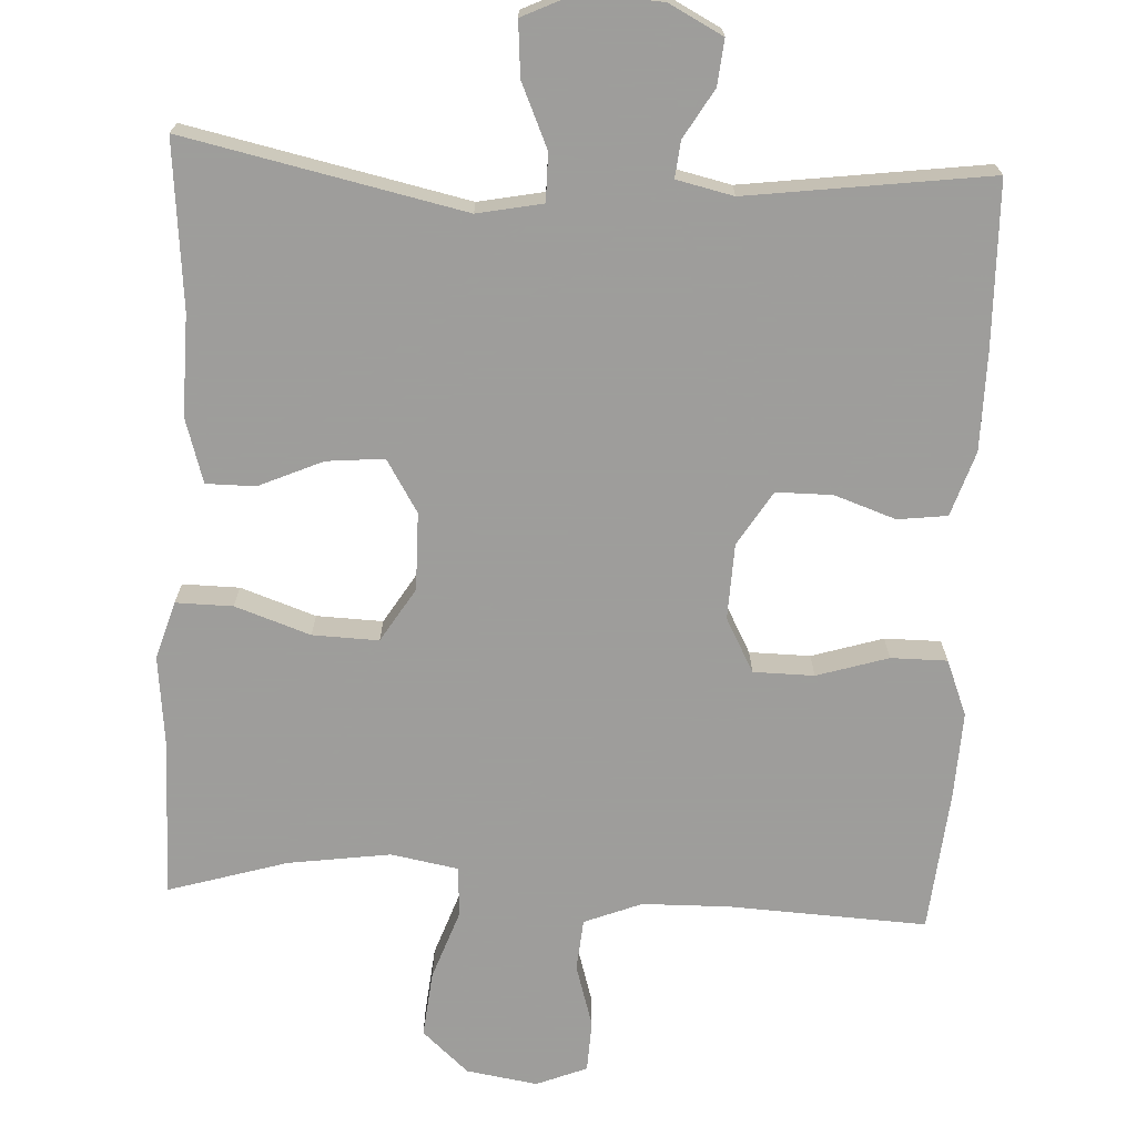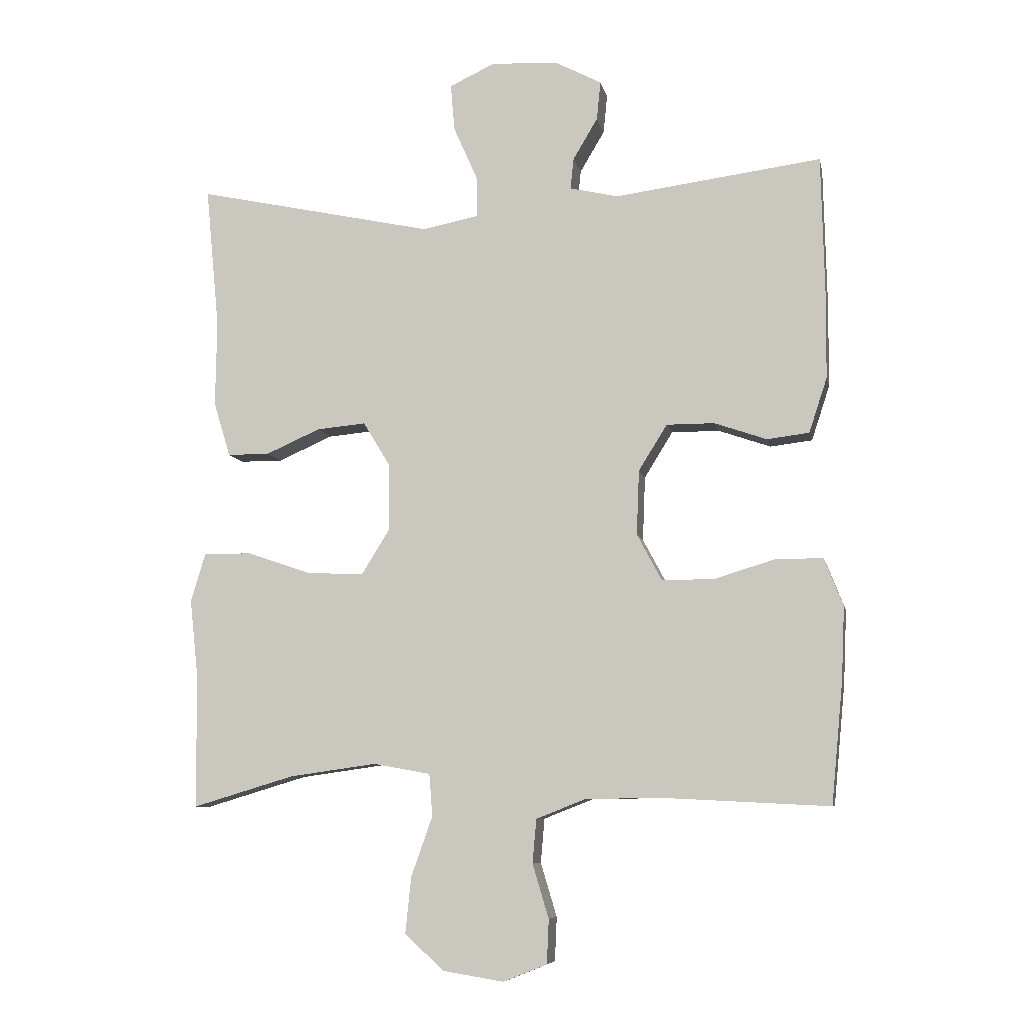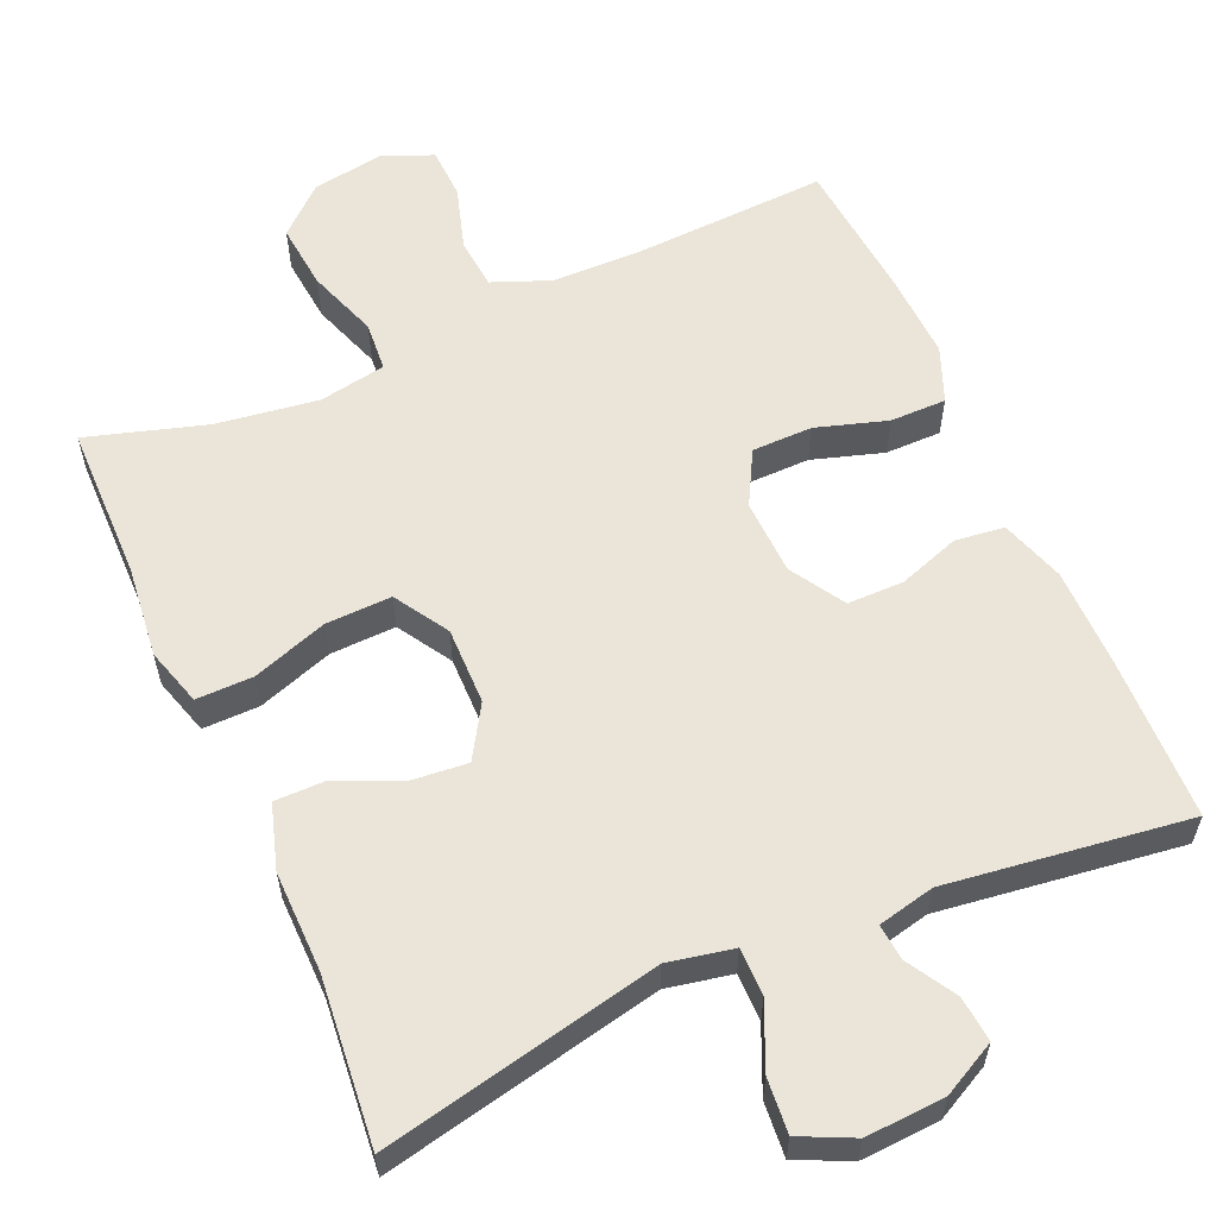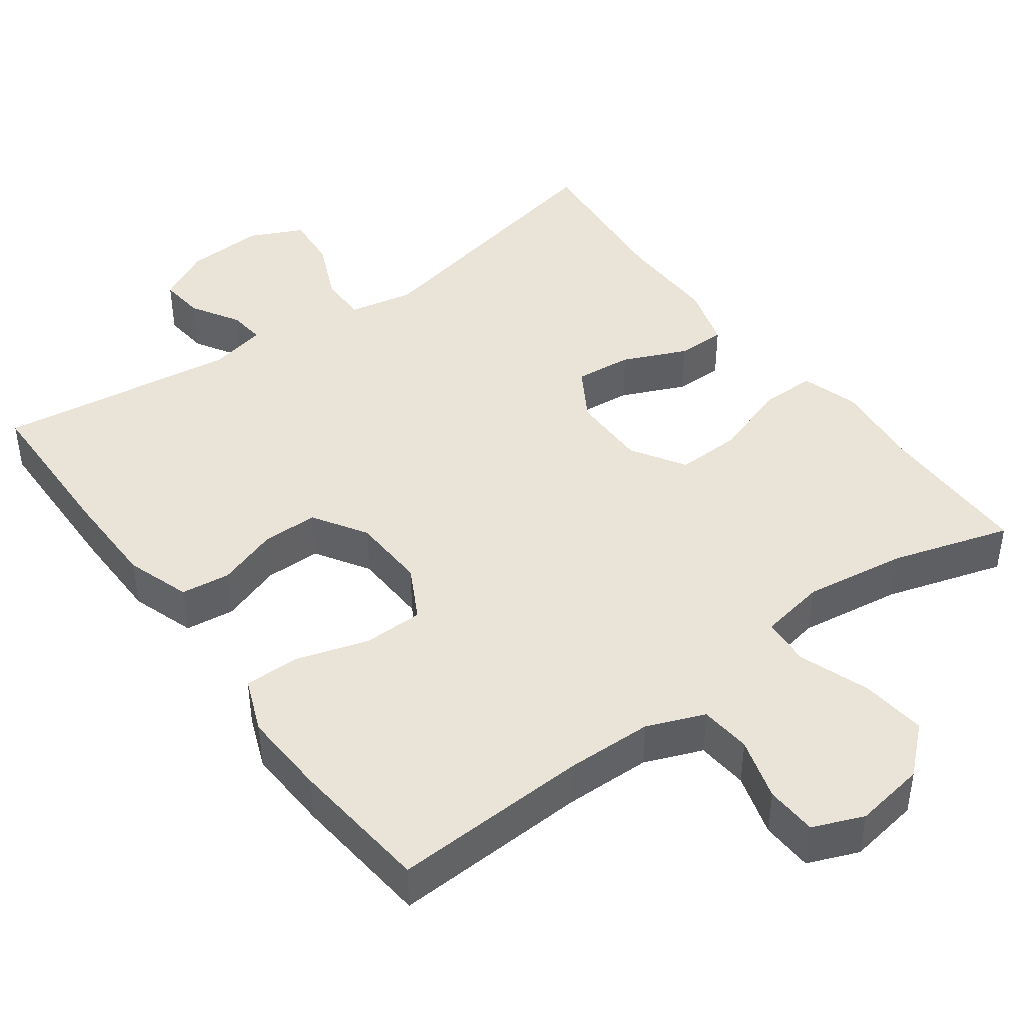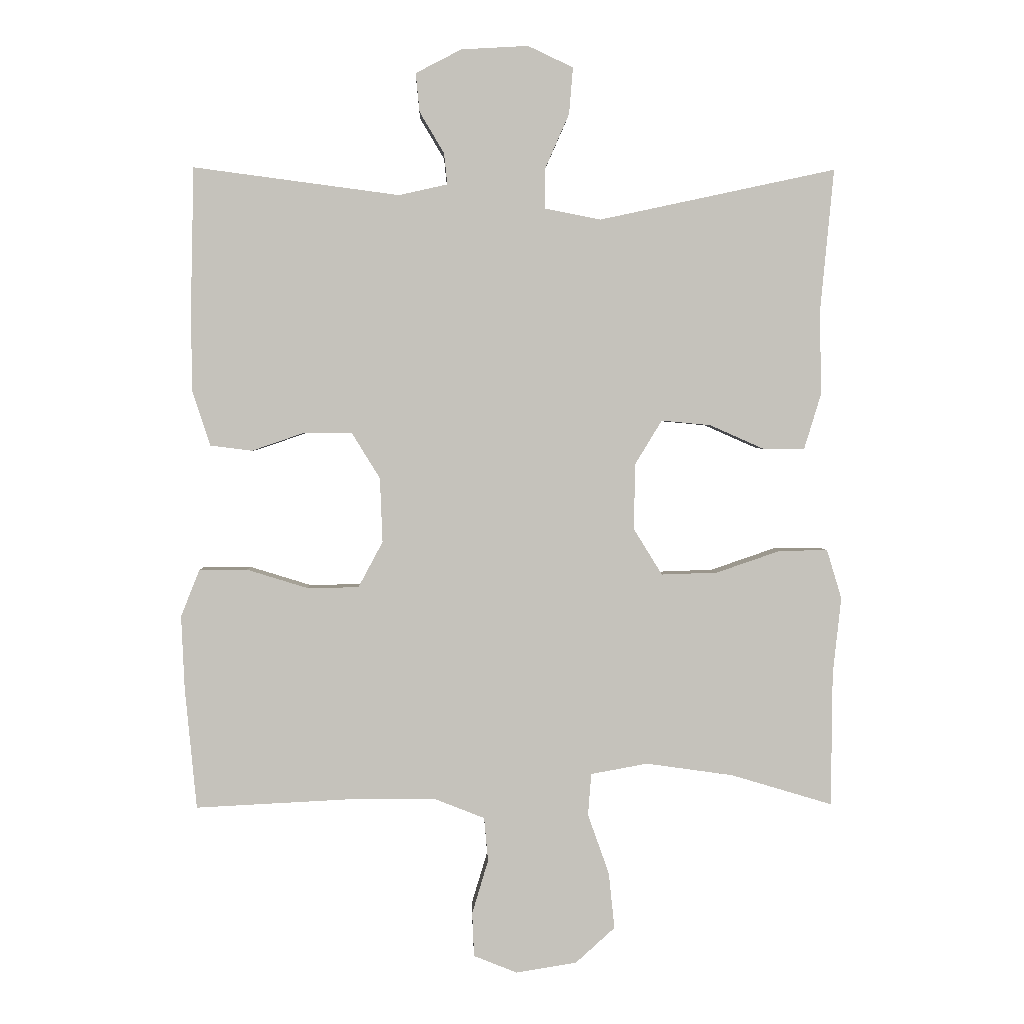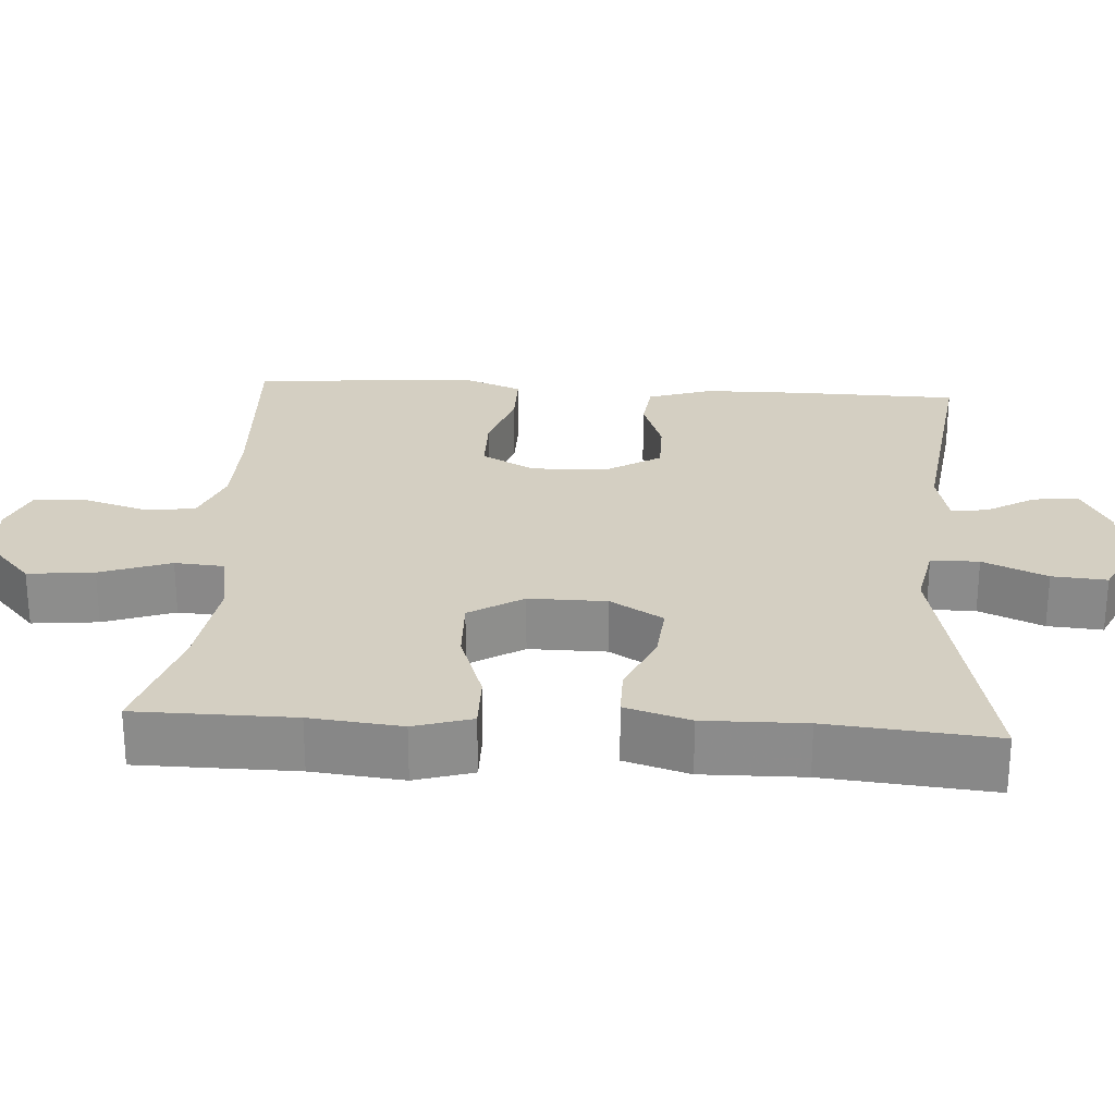
<metadata>
{"format":"obj","ext":"obj","renderer":"f3d","projection":"perspective","resolution":1024,"background":"white","views":[{"elev":-70.7,"azim":-2.9,"up":"+Y"},{"elev":-7.8,"azim":11.2,"up":"+Z"},{"elev":58.9,"azim":-23.6,"up":"+Y"},{"elev":43.3,"azim":143.7,"up":"+Y"},{"elev":2.1,"azim":178.2,"up":"+Z"},{"elev":25.7,"azim":-86.4,"up":"+Y"}]}
</metadata>
<code>
v -0.5 0.07 -0.5
v -0.502 0.07 -0.293
v -0.515 0.07 -0.173
v -0.492 0.07 -0.097
v -0.417 0.07 -0.098
v -0.318 0.07 -0.132
v -0.231 0.07 -0.135
v -0.187 0.07 -0.064
v -0.188 0.07 0.038
v -0.23 0.07 0.107
v -0.306 0.07 0.1
v -0.39 0.07 0.063
v -0.455 0.07 0.063
v -0.481 0.07 0.148
v -0.479 0.07 0.281
v -0.5 0.07 0.5
v -0.133 0.07 0.421
v -0.047 0.07 0.438
v -0.047 0.07 0.501
v -0.084 0.07 0.585
v -0.09 0.07 0.657
v -0.02 0.07 0.69
v 0.084 0.07 0.684
v 0.155 0.07 0.647
v 0.149 0.07 0.587
v 0.111 0.07 0.523
v 0.106 0.07 0.475
v 0.181 0.07 0.458
v 0.5 0.07 0.5
v 0.505 0.07 0.283
v 0.504 0.07 0.153
v 0.476 0.07 0.068
v 0.411 0.07 0.06
v 0.33 0.07 0.088
v 0.256 0.07 0.088
v 0.212 0.07 0.017
v 0.208 0.07 -0.083
v 0.246 0.07 -0.154
v 0.326 0.07 -0.155
v 0.42 0.07 -0.126
v 0.494 0.07 -0.126
v 0.523 0.07 -0.199
v 0.518 0.07 -0.312
v 0.5 0.07 -0.5
v 0.24 0.07 -0.487
v 0.125 0.07 -0.489
v 0.049 0.07 -0.519
v 0.043 0.07 -0.587
v 0.068 0.07 -0.67
v 0.065 0.07 -0.738
v -0.002 0.07 -0.765
v -0.096 0.07 -0.75
v -0.157 0.07 -0.695
v -0.148 0.07 -0.608
v -0.115 0.07 -0.515
v -0.12 0.07 -0.45
v -0.208 0.07 -0.434
v -0.343 0.07 -0.453
v -0.5 0 -0.5
v -0.502 0 -0.293
v -0.515 0 -0.173
v -0.492 0 -0.097
v -0.417 0 -0.098
v -0.318 0 -0.132
v -0.231 0 -0.135
v -0.187 0 -0.064
v -0.188 0 0.038
v -0.23 0 0.107
v -0.306 0 0.1
v -0.39 0 0.063
v -0.455 0 0.063
v -0.481 0 0.148
v -0.479 0 0.281
v -0.5 0 0.5
v -0.133 0 0.421
v -0.047 0 0.438
v -0.047 0 0.501
v -0.084 0 0.585
v -0.09 0 0.657
v -0.02 0 0.69
v 0.084 0 0.684
v 0.155 0 0.647
v 0.149 0 0.587
v 0.111 0 0.523
v 0.106 0 0.475
v 0.181 0 0.458
v 0.5 0 0.5
v 0.505 0 0.283
v 0.504 0 0.153
v 0.476 0 0.068
v 0.411 0 0.06
v 0.33 0 0.088
v 0.256 0 0.088
v 0.212 0 0.017
v 0.208 0 -0.083
v 0.246 0 -0.154
v 0.326 0 -0.155
v 0.42 0 -0.126
v 0.494 0 -0.126
v 0.523 0 -0.199
v 0.518 0 -0.312
v 0.5 0 -0.5
v 0.24 0 -0.487
v 0.125 0 -0.489
v 0.049 0 -0.519
v 0.043 0 -0.587
v 0.068 0 -0.67
v 0.065 0 -0.738
v -0.002 0 -0.765
v -0.096 0 -0.75
v -0.157 0 -0.695
v -0.148 0 -0.608
v -0.115 0 -0.515
v -0.12 0 -0.45
v -0.208 0 -0.434
v -0.343 0 -0.453
f 53 54 55
f 52 53 55
f 51 52 55
f 50 51 55
f 49 50 55
f 48 49 55
f 47 48 55 56
f 46 47 56
f 45 46 56 57
f 44 45 57
f 43 44 57
f 42 43 57
f 41 42 57
f 40 41 57
f 39 40 57
f 32 33 34
f 31 32 34
f 30 31 34
f 29 30 34
f 28 29 34
f 27 28 34 35
f 24 25 26
f 23 24 26
f 22 23 26
f 21 22 26
f 20 21 26
f 19 20 26
f 18 19 26 27
f 15 16 17
f 15 17 18
f 14 15 18
f 13 14 18
f 12 13 18
f 11 12 18
f 10 11 18 27
f 4 5 6
f 3 4 6
f 2 3 6
f 2 6 7
f 1 2 7
f 58 1 7
f 38 39 57 58
f 58 7 8
f 38 58 8
f 37 38 8
f 36 37 8 9
f 27 35 36
f 10 27 36
f 9 10 36
f 113 112 111
f 113 111 110
f 113 110 109
f 113 109 108
f 113 108 107
f 113 107 106
f 114 113 106 105
f 114 105 104
f 115 114 104 103
f 115 103 102
f 115 102 101
f 115 101 100
f 115 100 99
f 115 99 98
f 115 98 97
f 92 91 90
f 92 90 89
f 92 89 88
f 92 88 87
f 92 87 86
f 93 92 86 85
f 84 83 82
f 84 82 81
f 84 81 80
f 84 80 79
f 84 79 78
f 84 78 77
f 85 84 77 76
f 75 74 73
f 76 75 73
f 76 73 72
f 76 72 71
f 76 71 70
f 76 70 69
f 85 76 69 68
f 64 63 62
f 64 62 61
f 64 61 60
f 65 64 60
f 65 60 59
f 65 59 116
f 116 115 97 96
f 66 65 116
f 66 116 96
f 66 96 95
f 67 66 95 94
f 94 93 85
f 94 85 68
f 94 68 67
f 1 59 60 2
f 2 60 61 3
f 3 61 62 4
f 4 62 63 5
f 5 63 64 6
f 6 64 65 7
f 7 65 66 8
f 8 66 67 9
f 9 67 68 10
f 10 68 69 11
f 11 69 70 12
f 12 70 71 13
f 13 71 72 14
f 14 72 73 15
f 15 73 74 16
f 16 74 75 17
f 17 75 76 18
f 18 76 77 19
f 19 77 78 20
f 20 78 79 21
f 21 79 80 22
f 22 80 81 23
f 23 81 82 24
f 24 82 83 25
f 25 83 84 26
f 26 84 85 27
f 27 85 86 28
f 28 86 87 29
f 29 87 88 30
f 30 88 89 31
f 31 89 90 32
f 32 90 91 33
f 33 91 92 34
f 34 92 93 35
f 35 93 94 36
f 36 94 95 37
f 37 95 96 38
f 38 96 97 39
f 39 97 98 40
f 40 98 99 41
f 41 99 100 42
f 42 100 101 43
f 43 101 102 44
f 44 102 103 45
f 45 103 104 46
f 46 104 105 47
f 47 105 106 48
f 48 106 107 49
f 49 107 108 50
f 50 108 109 51
f 51 109 110 52
f 52 110 111 53
f 53 111 112 54
f 54 112 113 55
f 55 113 114 56
f 56 114 115 57
f 57 115 116 58
f 58 116 59 1

</code>
